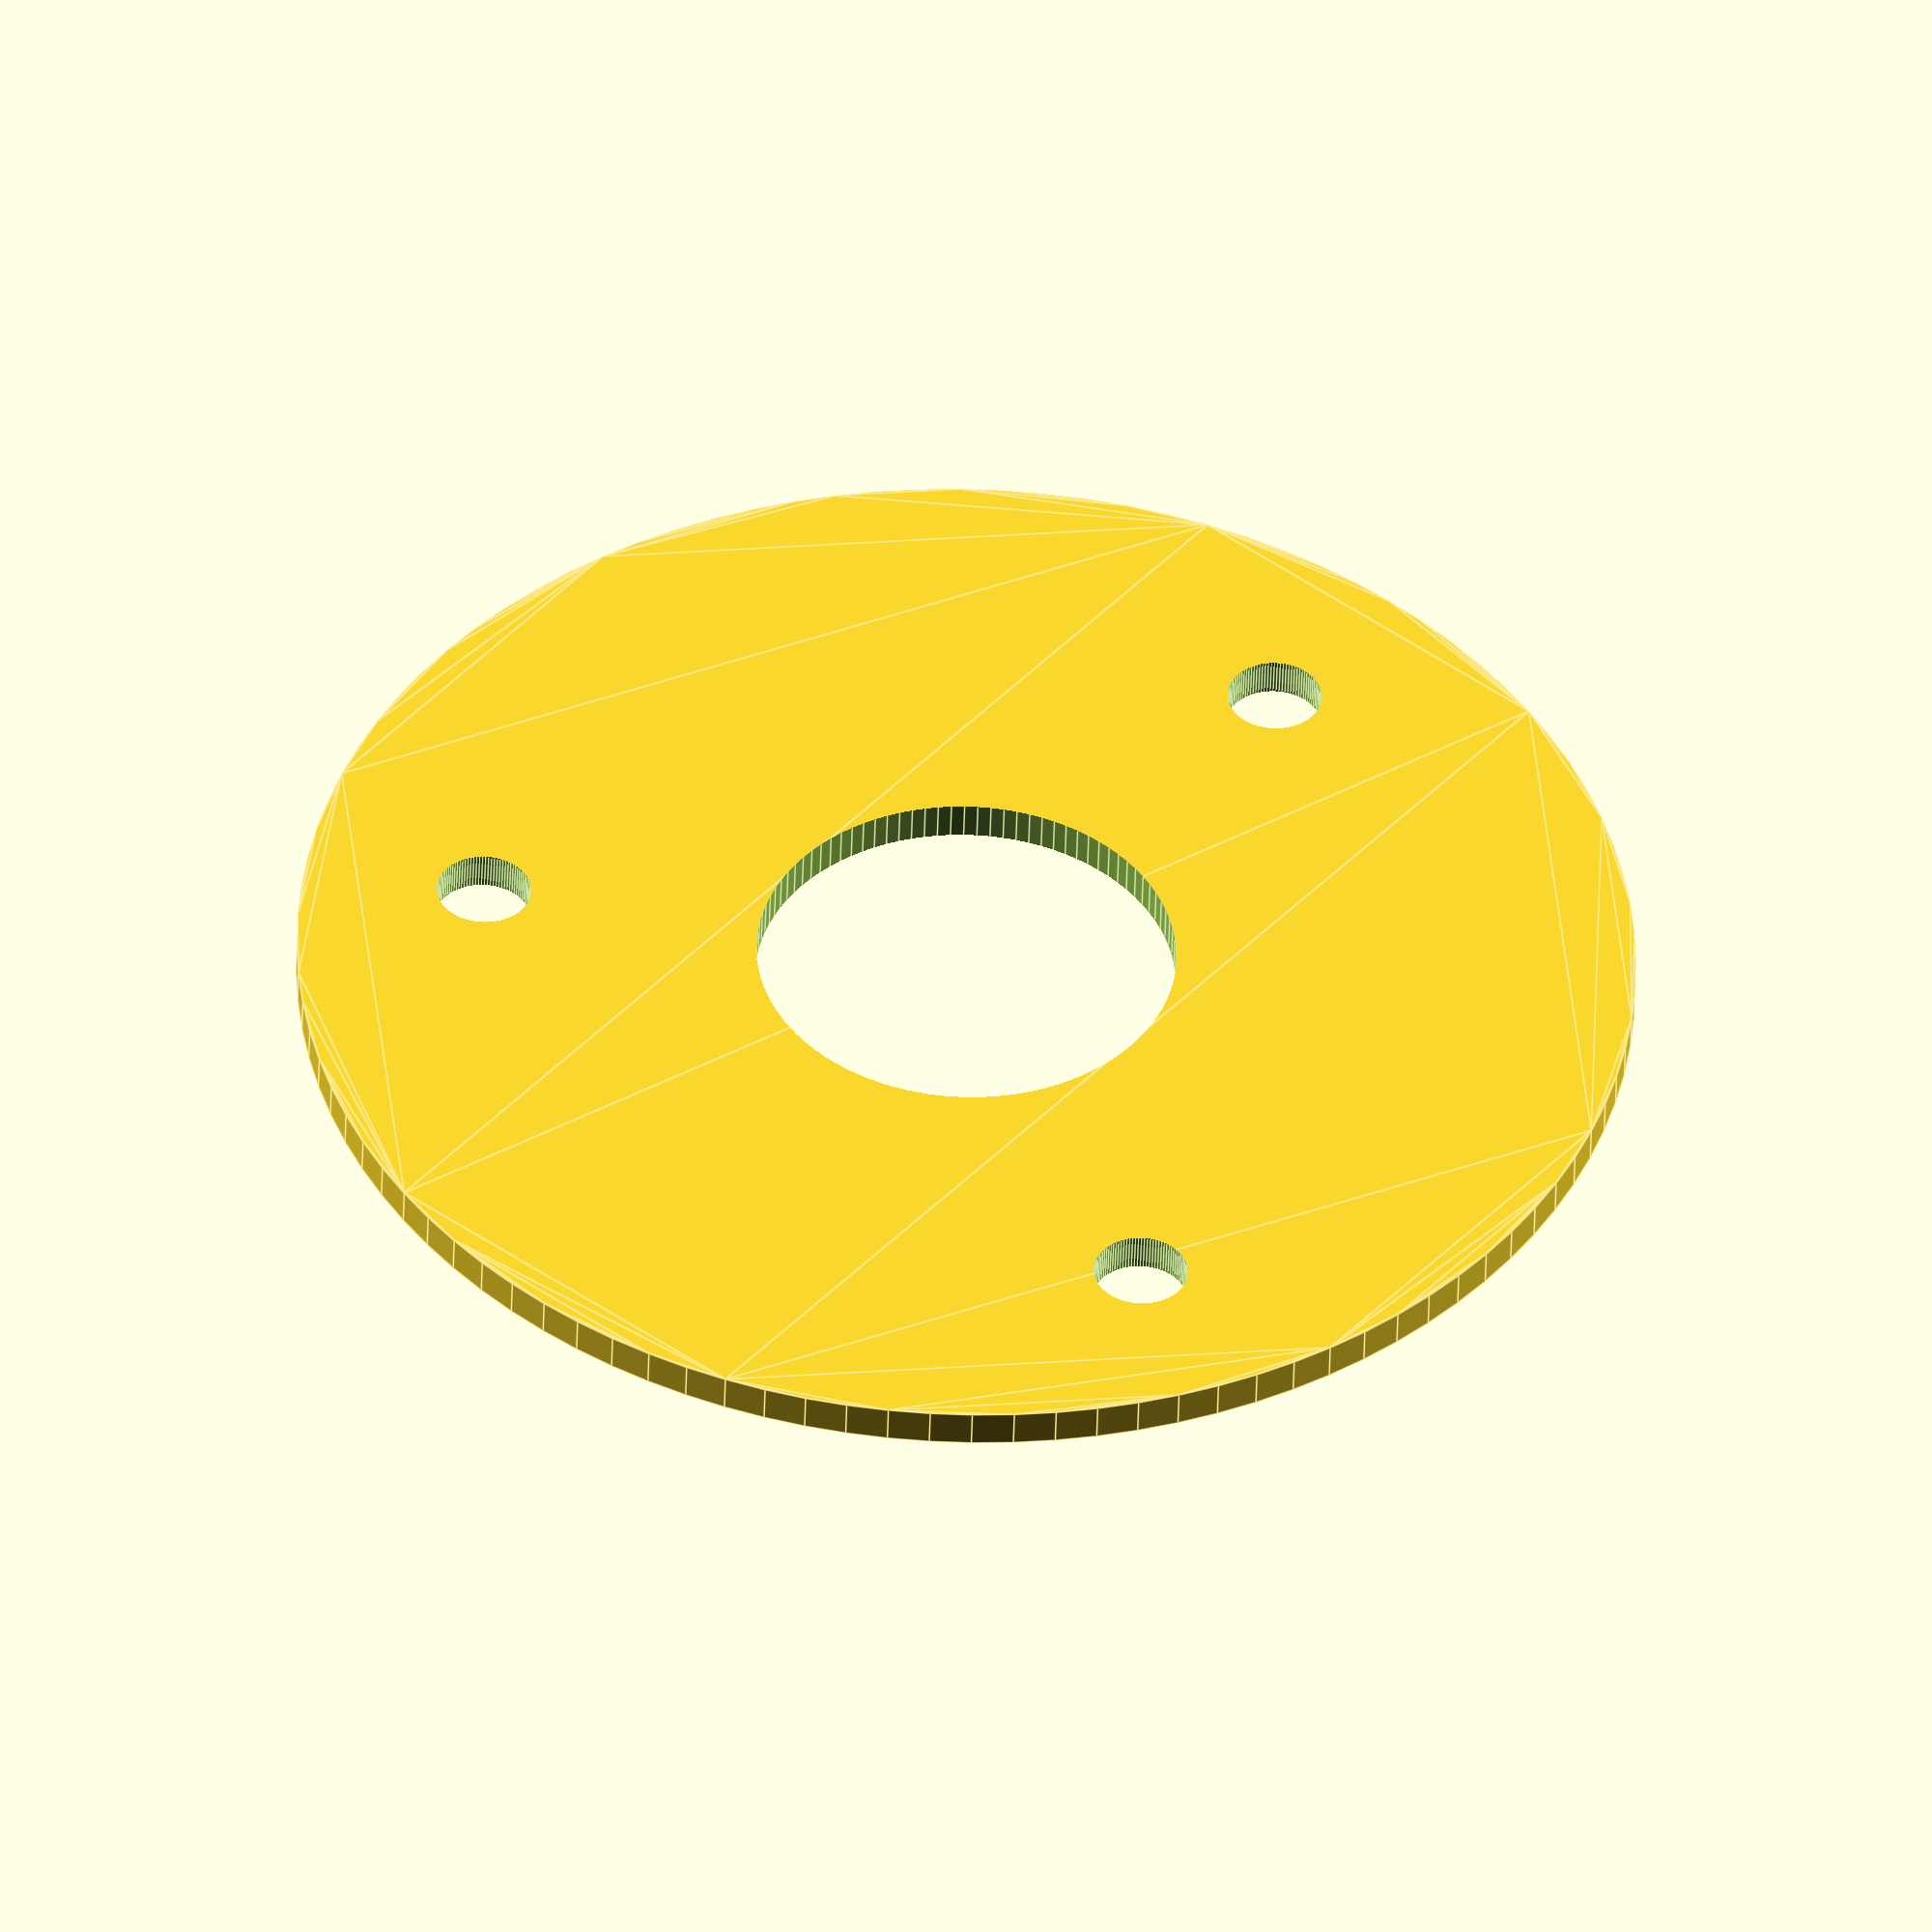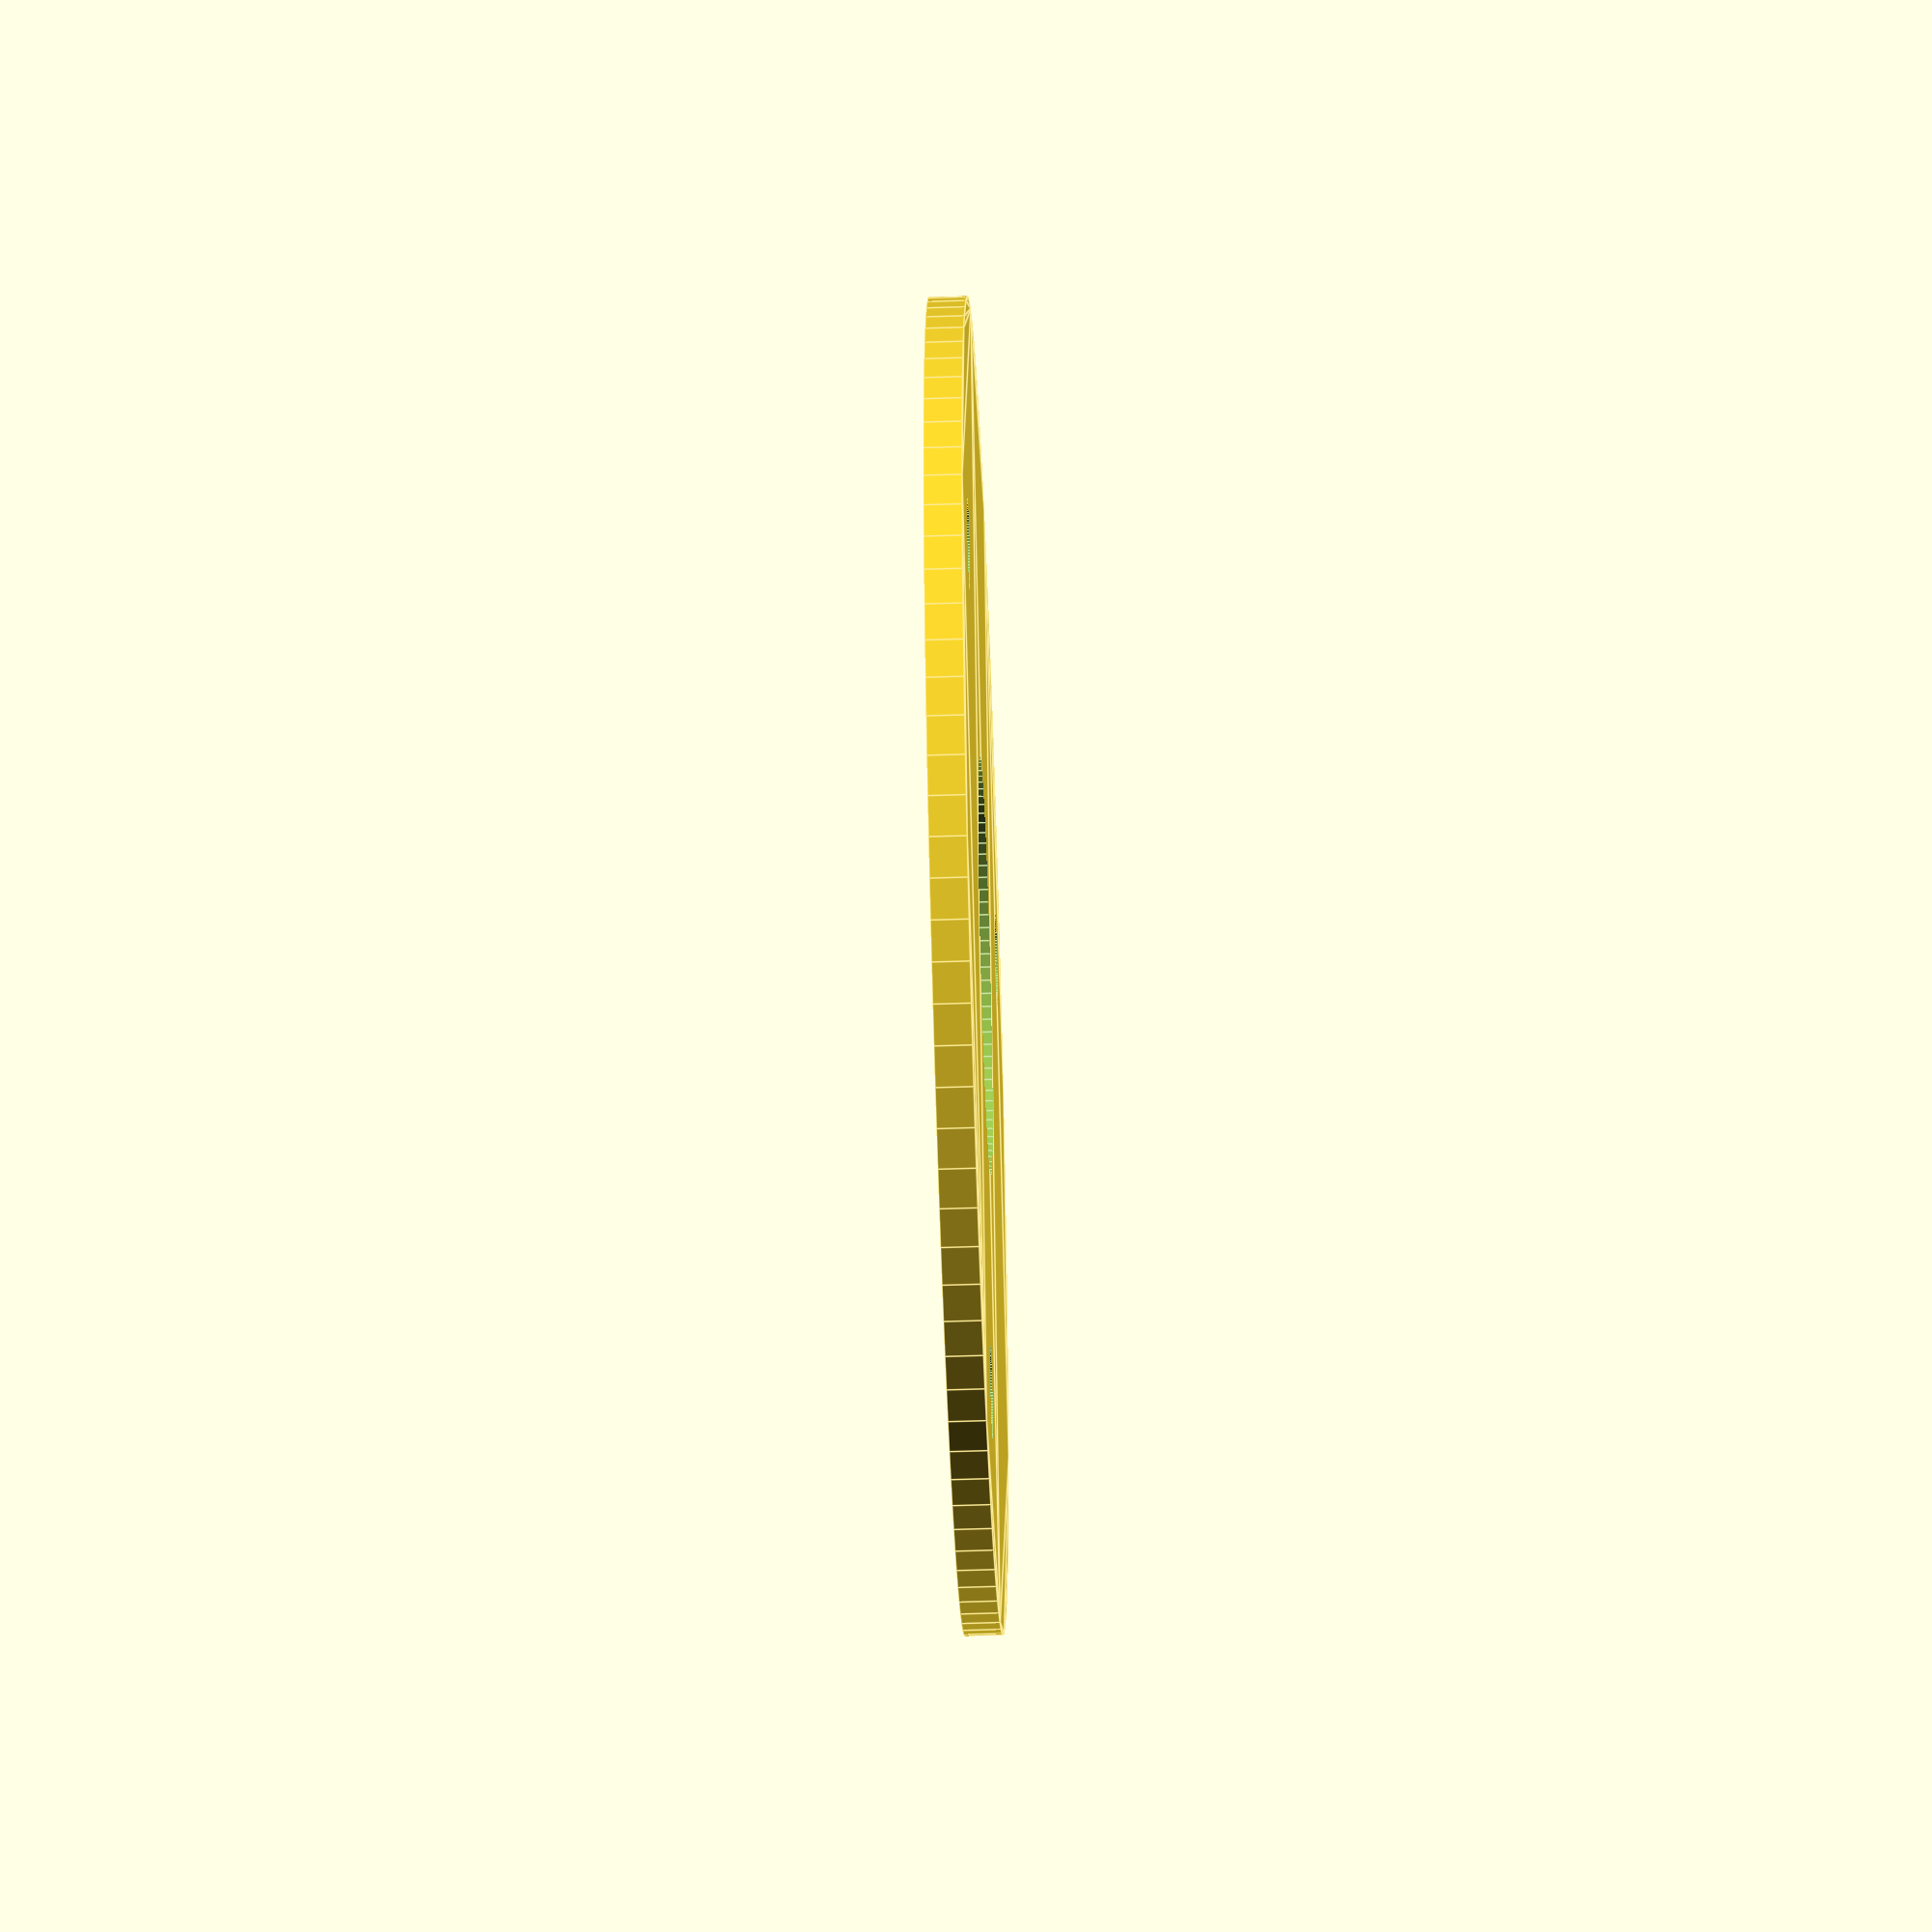
<openscad>
$gr = 18.2;
$ar = 6.9;


difference(){

circle(r=17.2,$fn=100);

circle(r=5.4,$fn=100);

for($ang=[0:360/3:360]){
	rotate($ang){
		translate([0,($gr+$ar)/2]){
			circle(r=2.43/2,$fn=100);
		}
	}
}

}
</openscad>
<views>
elev=46.3 azim=320.9 roll=178.5 proj=o view=edges
elev=230.0 azim=339.2 roll=268.0 proj=o view=edges
</views>
